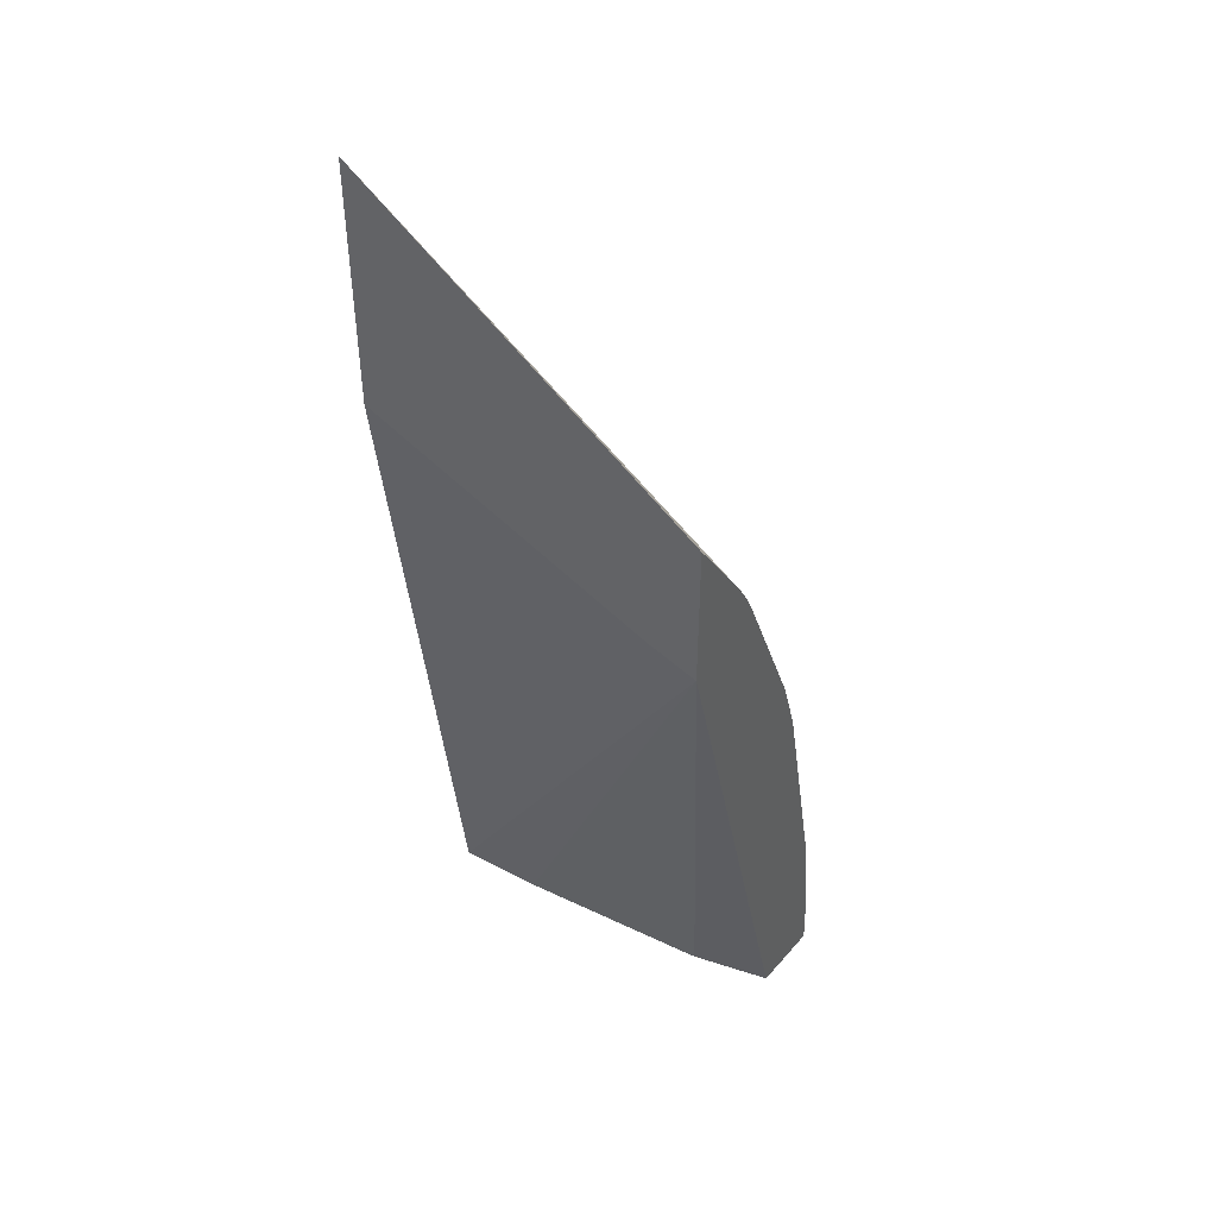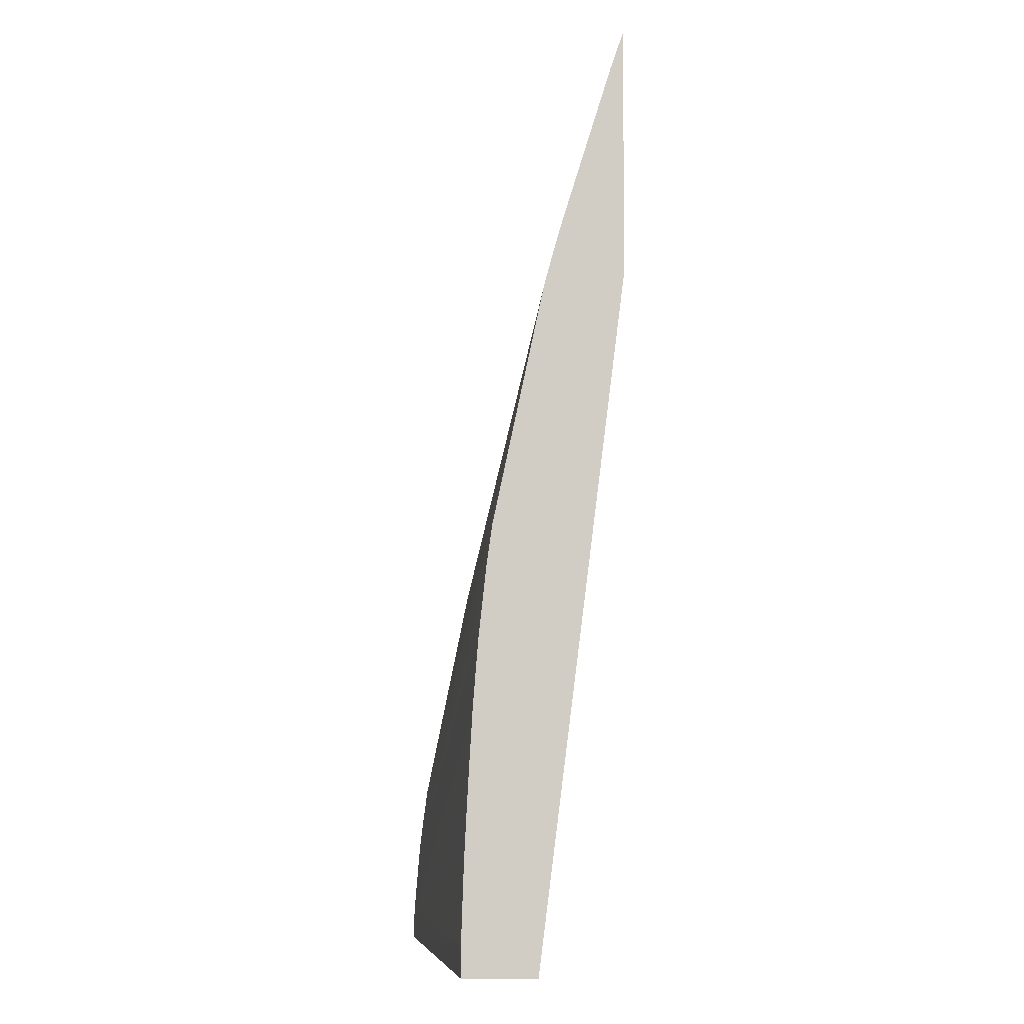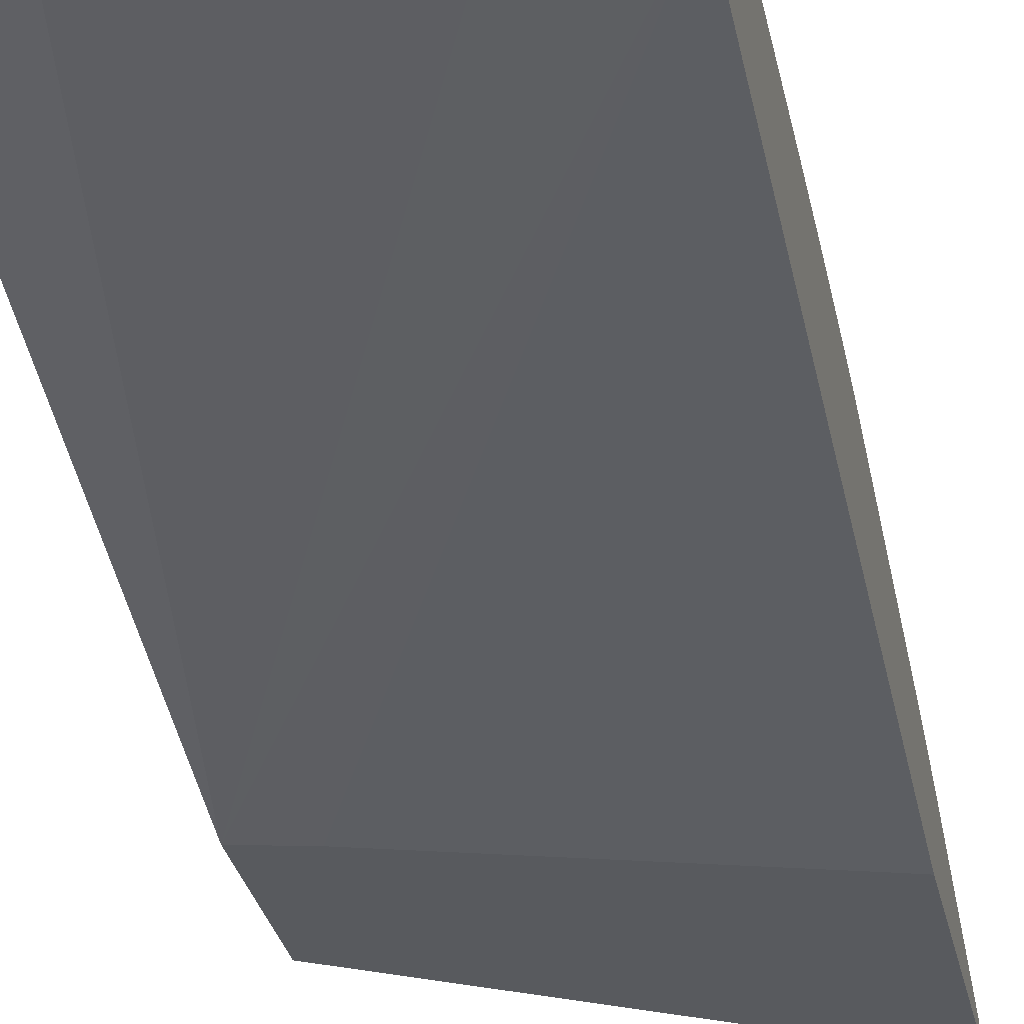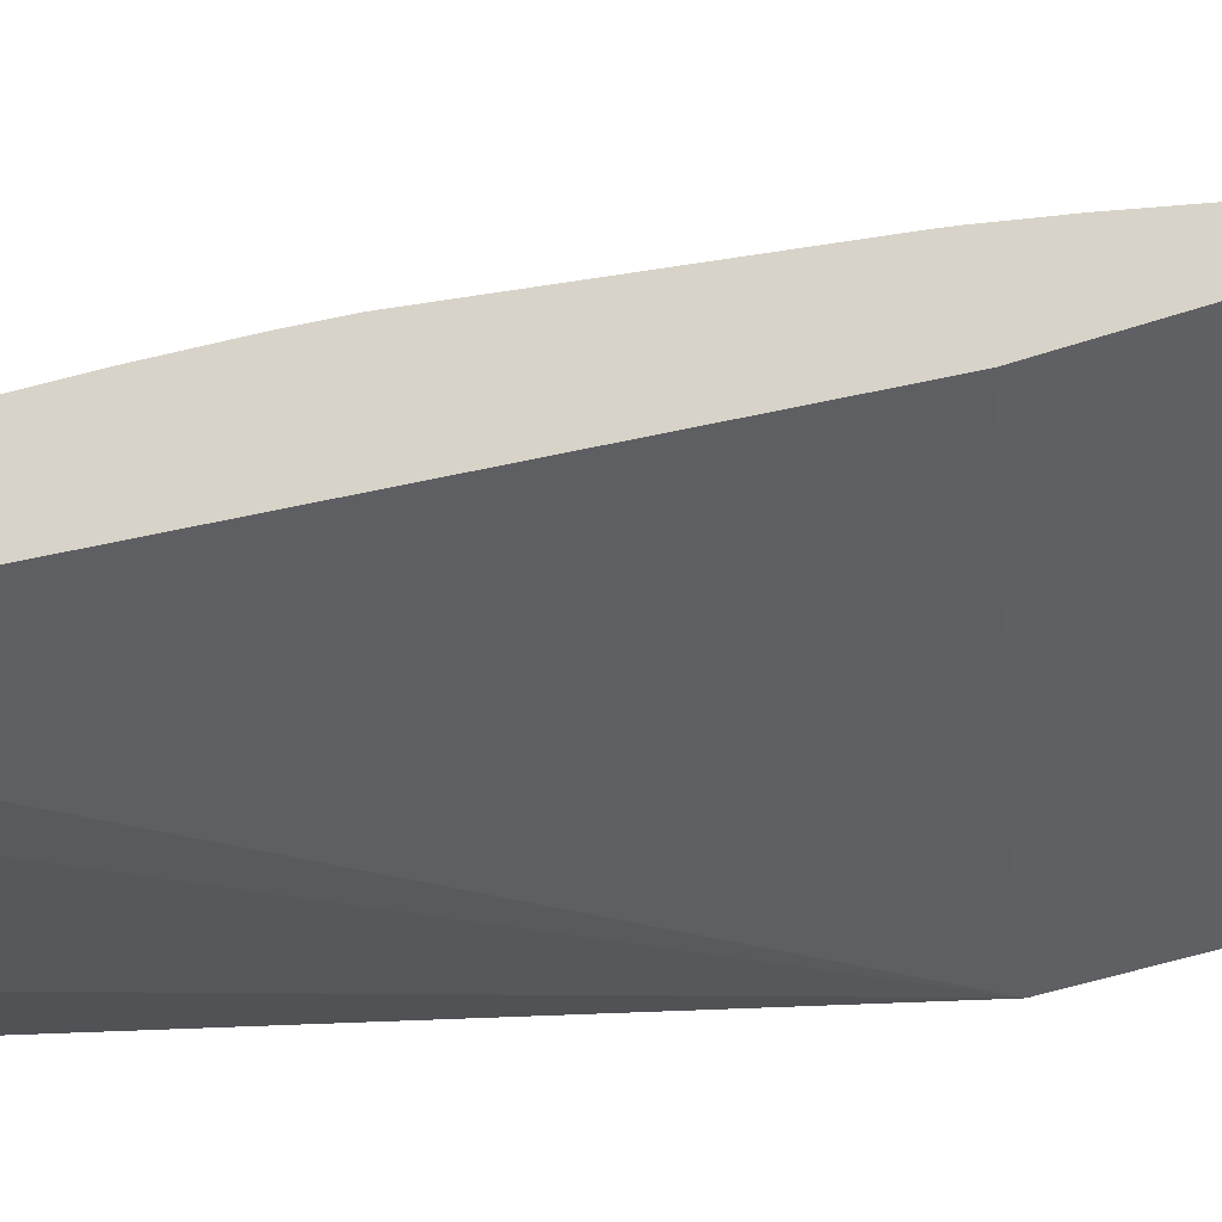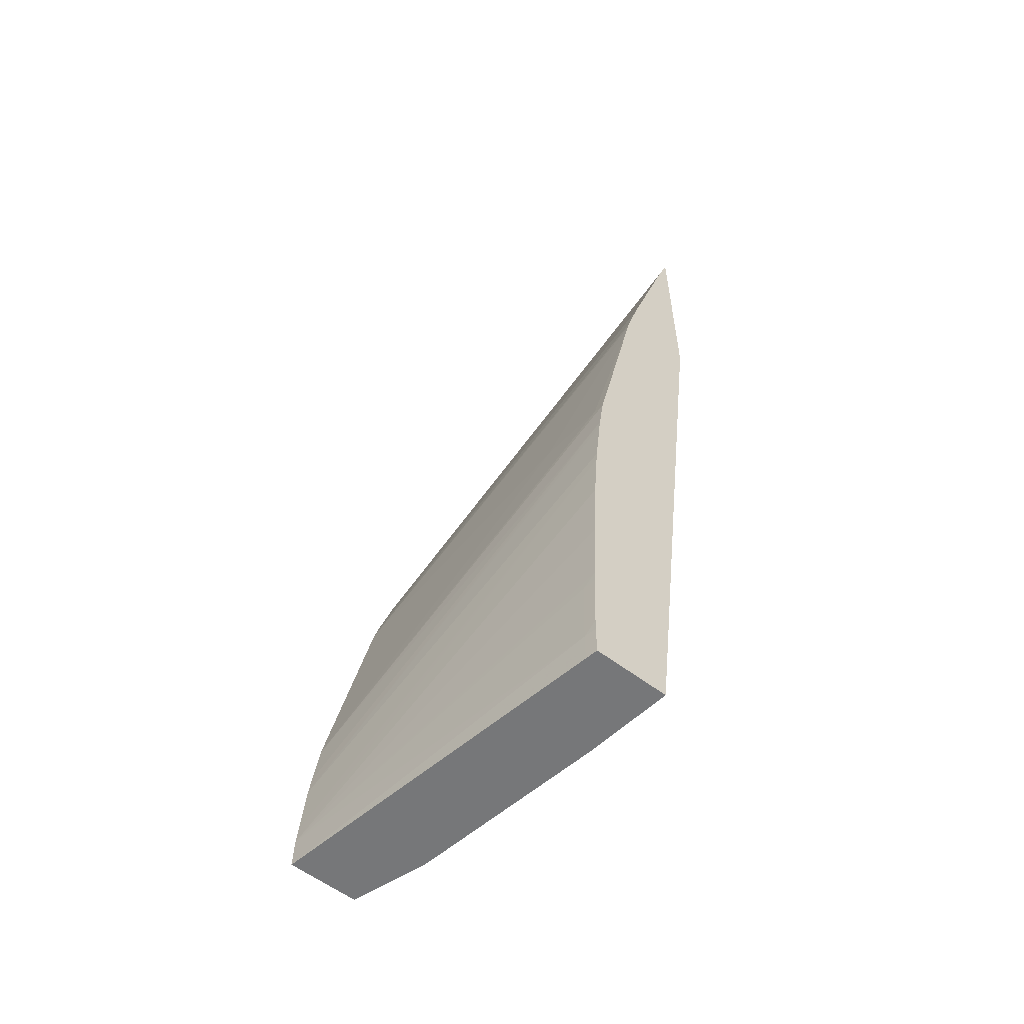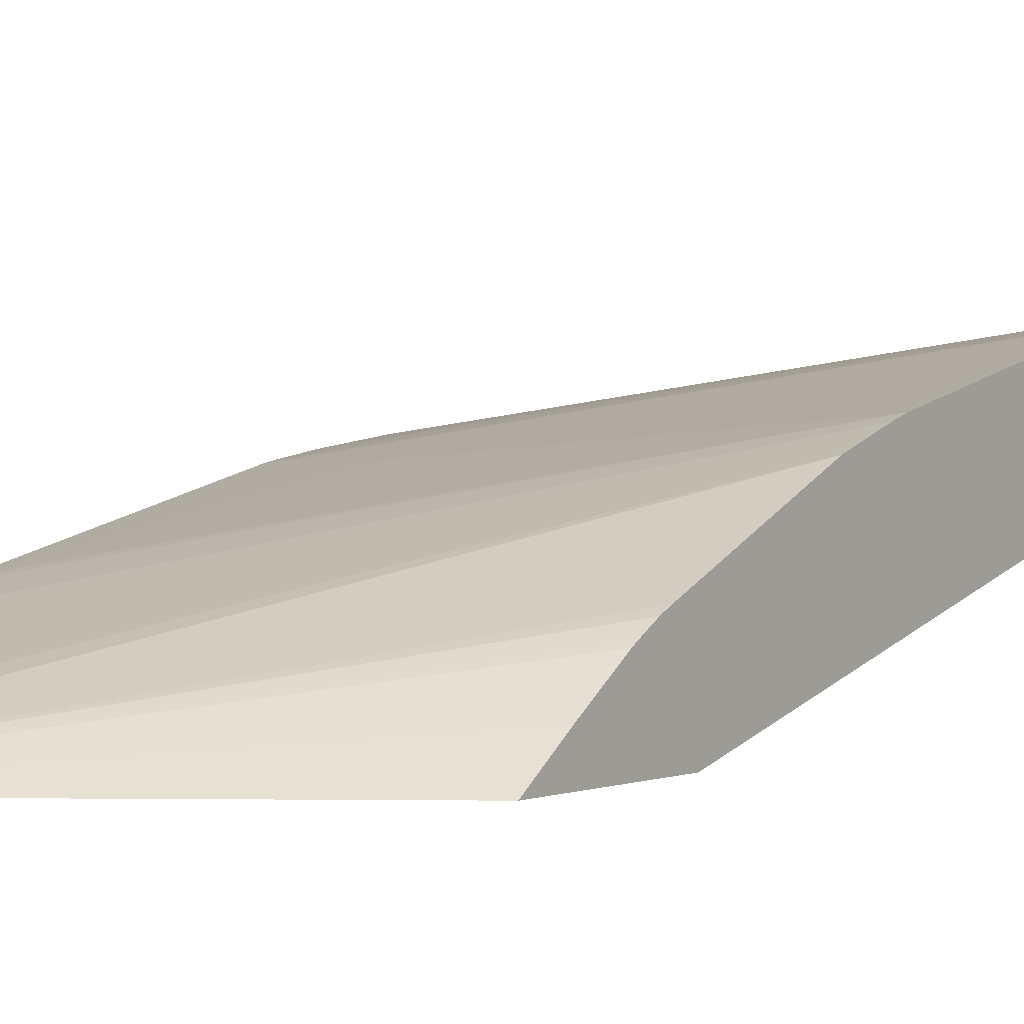
<metadata>
{"format":"obj","ext":"obj","renderer":"f3d","projection":"perspective","resolution":1024,"background":"white","views":[{"elev":45.3,"azim":-142.1,"up":"+Y"},{"elev":-6.6,"azim":89.1,"up":"+Y"},{"elev":-30.8,"azim":12.0,"up":"+Z"},{"elev":-42.6,"azim":112.8,"up":"+Z"},{"elev":-57.1,"azim":51.3,"up":"+Y"},{"elev":1.9,"azim":-146.2,"up":"+Z"}]}
</metadata>
<code>
v -0.01921 0.1014 0.04755
v -0.0182 0.1014 0.04723
v -0.01921 0.1014 0.04847
v -0.01921 0.1093 0.04552
v -0.01794 0.1014 0.04719
v -0.01464 0.1014 0.04772
v -0.01464 0.1018 0.04772
v -0.01921 0.1015 0.04847
v -0.01921 0.1112 0.04552
v -0.01853 0.1095 0.04552
v -0.01448 0.1014 0.04669
v -0.0156 0.1014 0.04682
v -0.01448 0.1014 0.04769
v -0.01448 0.1018 0.04769
v -0.01448 0.102 0.04769
v -0.01448 0.1028 0.04766
v -0.01464 0.1028 0.04769
v -0.01921 0.1018 0.04846
v -0.01921 0.1107 0.0459
v -0.01448 0.1141 0.04552
v -0.01481 0.1107 0.04552
v -0.01448 0.1108 0.04552
v -0.01448 0.103 0.04765
v -0.01448 0.1039 0.0476
v -0.01448 0.1049 0.04755
v -0.01448 0.1057 0.04749
v -0.01921 0.1021 0.04844
v -0.01921 0.11 0.04631
v -0.01448 0.1136 0.04569
v -0.01921 0.1099 0.04638
v -0.01921 0.1097 0.04648
v -0.01921 0.1096 0.04654
v -0.01921 0.1075 0.0474
v -0.01448 0.1059 0.04747
v -0.01921 0.1028 0.04838
v -0.01448 0.1113 0.04639
v -0.01921 0.1069 0.0476
v -0.01448 0.1067 0.04738
v -0.01921 0.1031 0.04835
v -0.01448 0.1068 0.04737
v -0.01448 0.1107 0.04658
v -0.01921 0.1067 0.04766
v -0.01921 0.1036 0.04828
v -0.01448 0.1073 0.04729
v -0.01448 0.1105 0.04661
v -0.0156 0.1075 0.04732
v -0.01464 0.1074 0.0473
f 1 2 5
f 1 5 12
f 1 12 11
f 1 11 13
f 1 13 6
f 1 6 3
f 1 3 8
f 1 8 18
f 1 18 27
f 1 27 35
f 1 35 39
f 1 39 43
f 1 43 42
f 1 42 37
f 1 37 33
f 1 33 32
f 1 32 31
f 1 31 30
f 1 30 28
f 1 28 19
f 1 19 9
f 1 9 4
f 1 4 2
f 2 4 5
f 3 6 7
f 3 7 8
f 4 9 20
f 4 20 22
f 4 22 21
f 4 21 10
f 4 10 11
f 4 11 12
f 4 12 5
f 6 13 14
f 6 14 7
f 7 14 15
f 7 15 16
f 7 16 17
f 7 17 18
f 7 18 8
f 9 19 20
f 10 21 11
f 11 21 22
f 11 22 20
f 11 20 29
f 11 29 36
f 11 36 41
f 11 41 45
f 11 45 44
f 11 44 40
f 11 40 38
f 11 38 34
f 11 34 26
f 11 26 25
f 11 25 24
f 11 24 23
f 11 23 16
f 11 16 15
f 11 15 14
f 11 14 13
f 16 23 17
f 17 23 18
f 18 23 24
f 18 24 25
f 18 25 26
f 18 26 27
f 19 28 20
f 20 28 30
f 20 30 31
f 20 31 32
f 20 32 33
f 20 33 29
f 26 34 35
f 26 35 27
f 29 33 36
f 33 37 36
f 34 38 35
f 35 38 40
f 35 40 39
f 36 37 41
f 37 42 41
f 39 40 43
f 40 44 43
f 41 42 45
f 42 43 46
f 42 46 45
f 43 44 47
f 43 47 46
f 44 45 47
f 45 46 47

</code>
